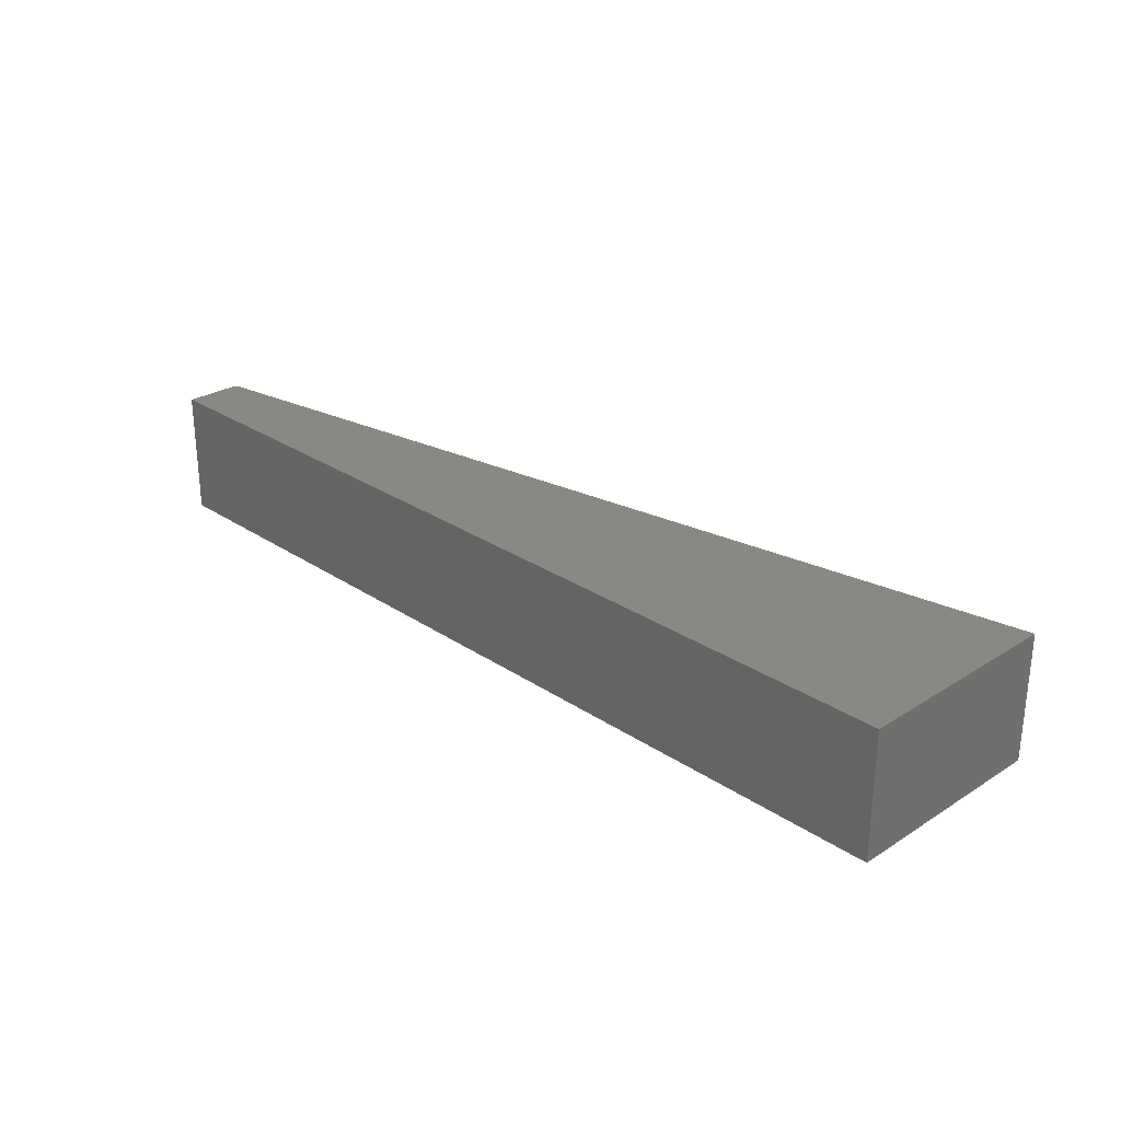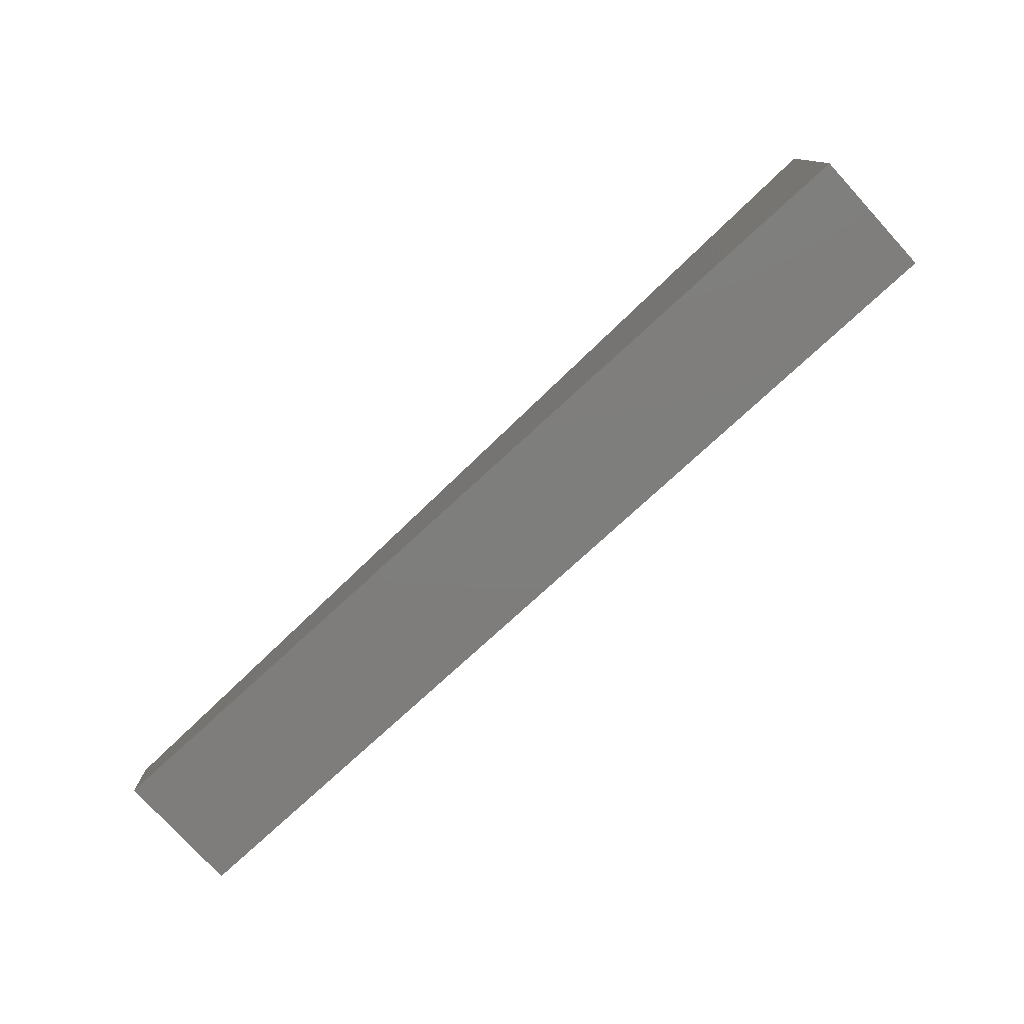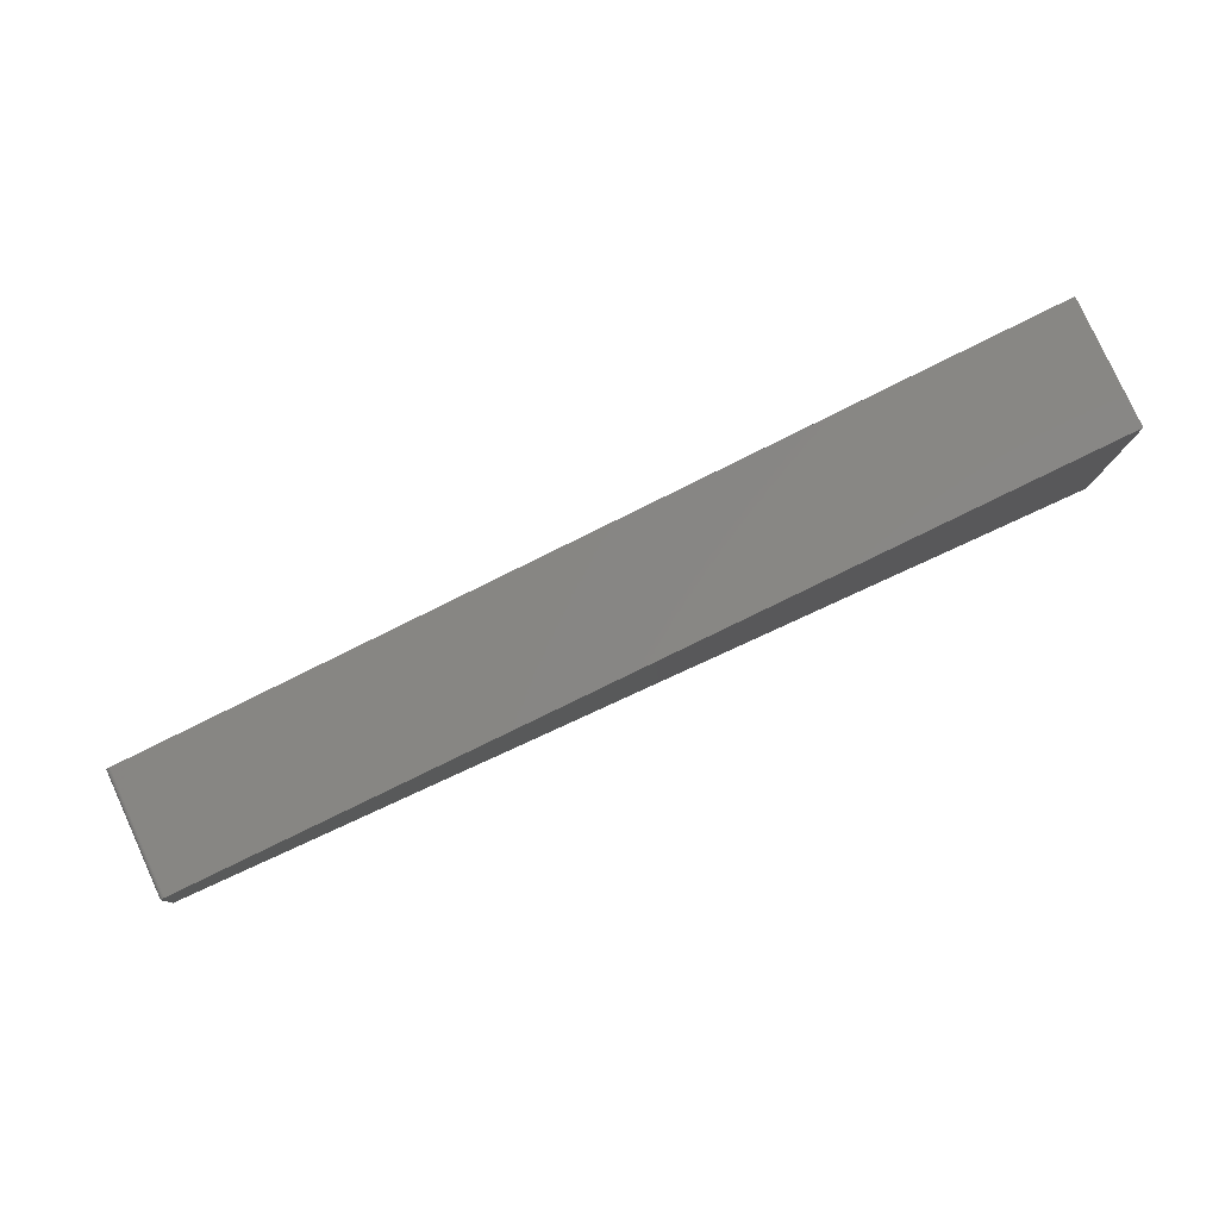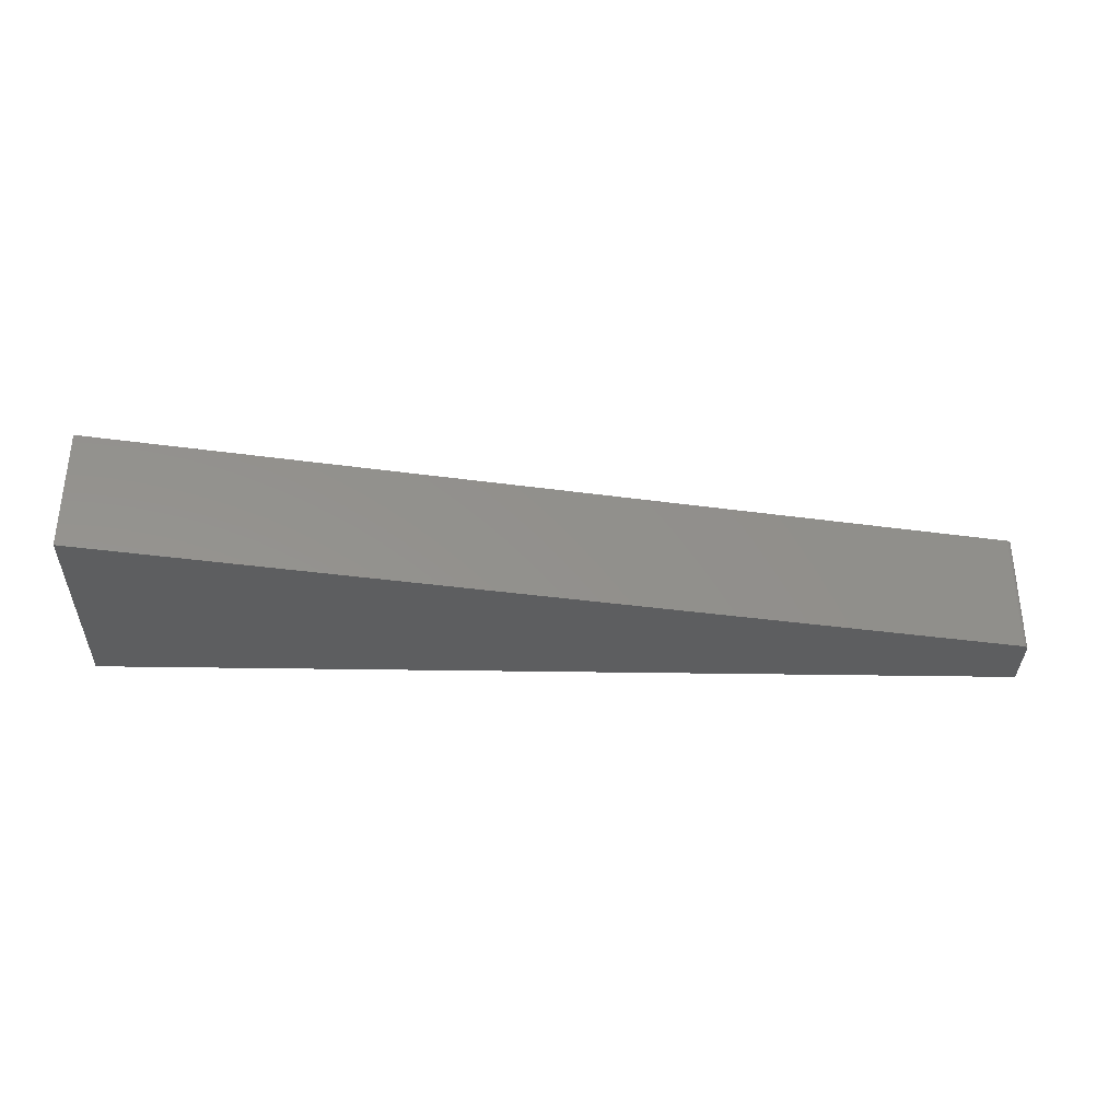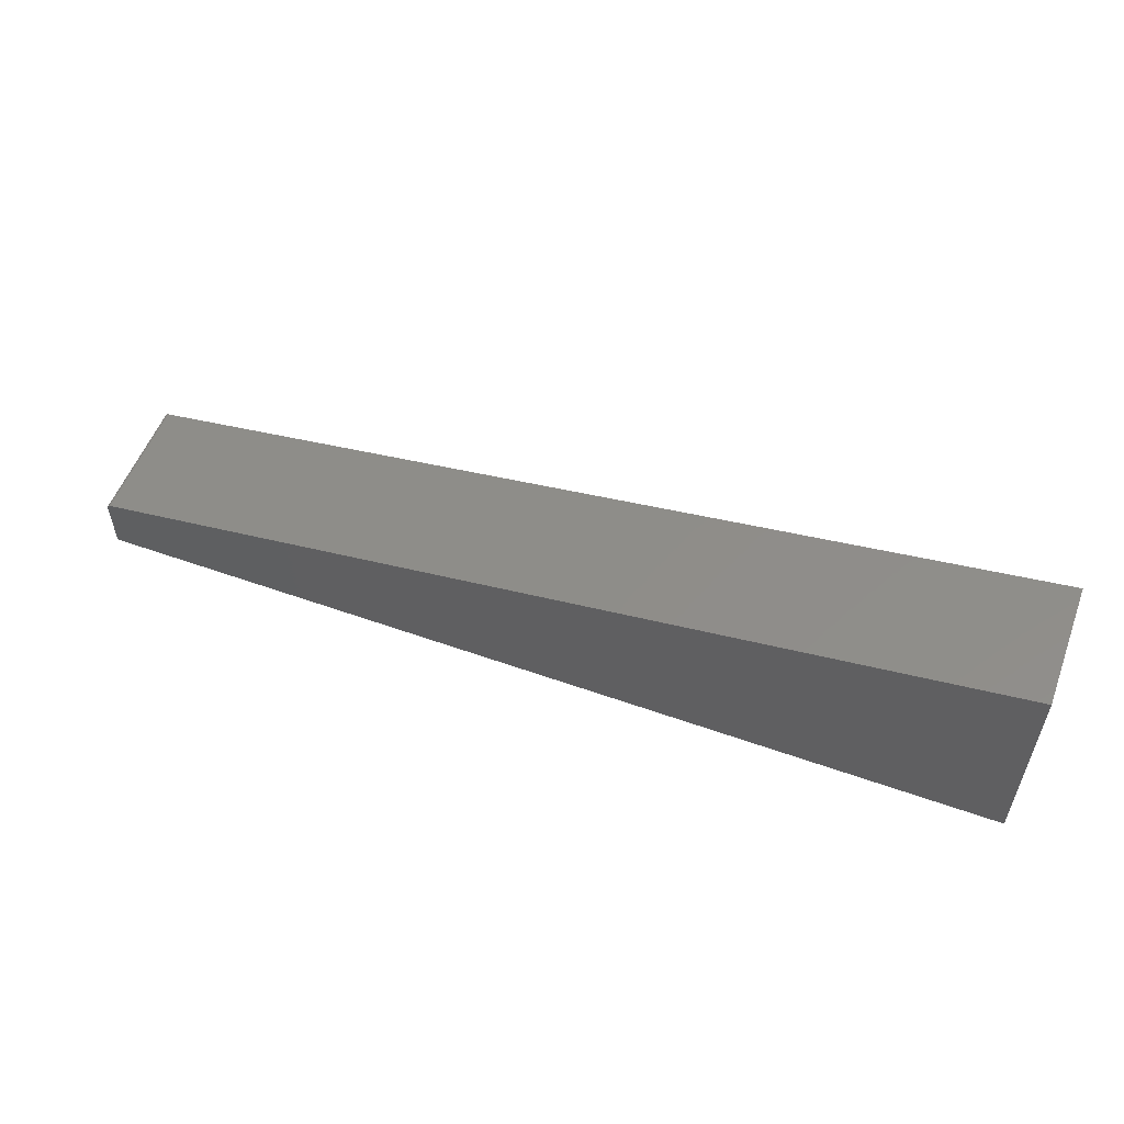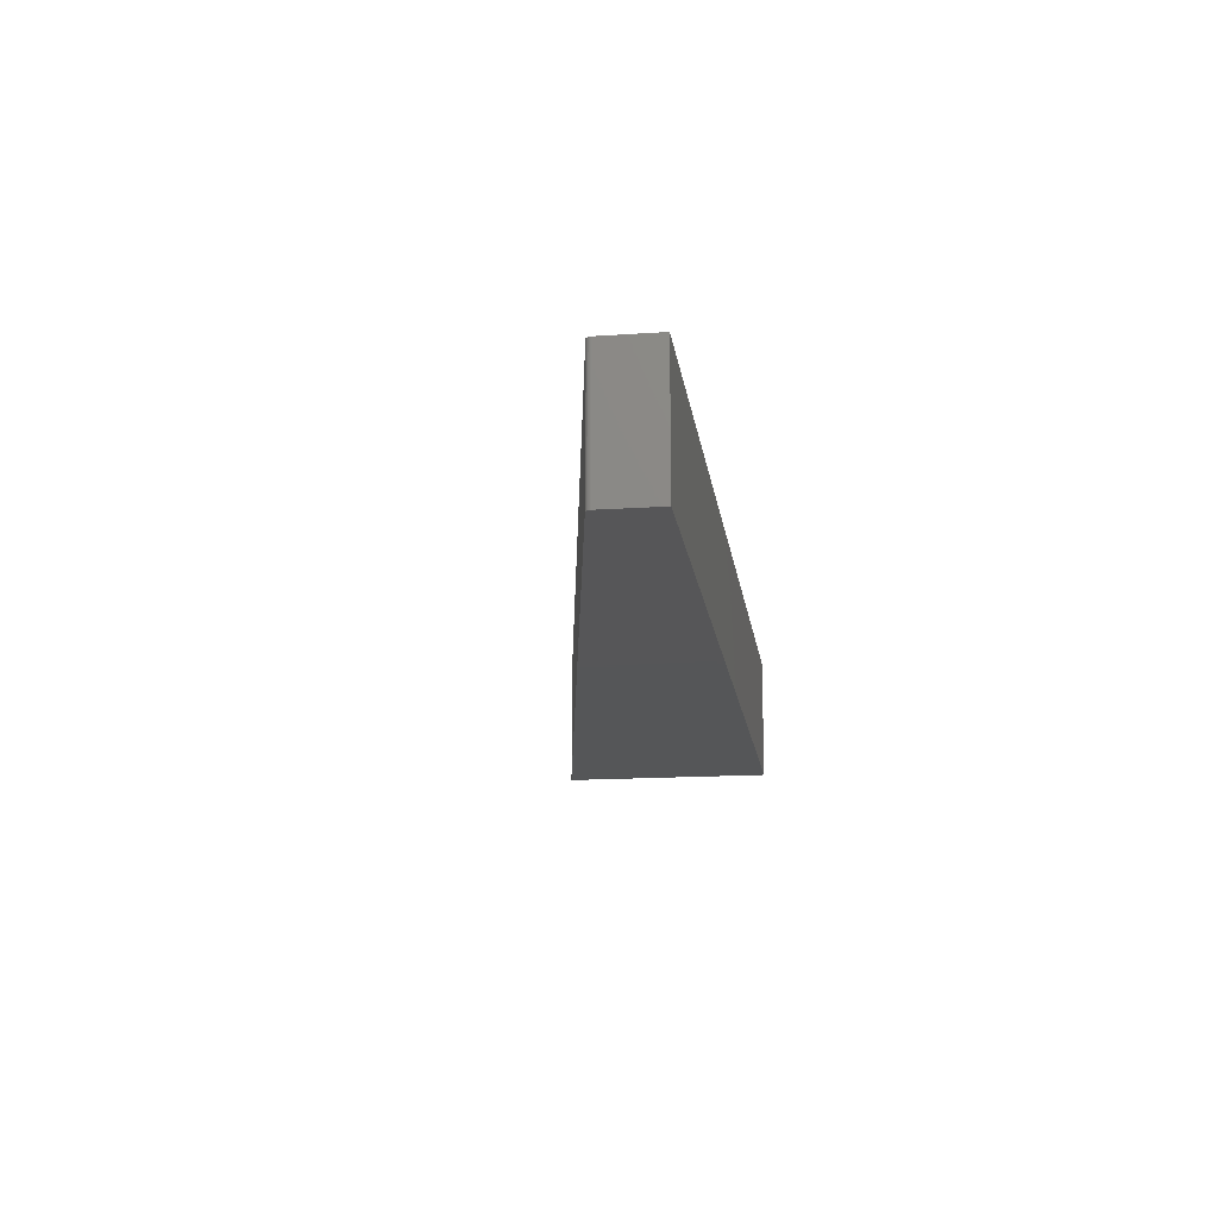
<metadata>
{"format":"stl","ext":"stl","renderer":"f3d","projection":"perspective","resolution":1024,"background":"white","views":[{"elev":27.3,"azim":-134.2,"up":"+Y"},{"elev":-77.6,"azim":-137.5,"up":"+Z"},{"elev":79.6,"azim":155.4,"up":"+Z"},{"elev":-34.1,"azim":-1.3,"up":"+Y"},{"elev":54.9,"azim":-159.4,"up":"+Z"},{"elev":-15.9,"azim":98.0,"up":"+Y"}]}
</metadata>
<code>
# stl→obj: 24 verts, 44 faces
v 2.027e-17 -0.1953 0.3311
v 2.027e-17 0 0.3311
v 0 -0.1953 0
v 0 0 0
v 1.43 -0.1953 0.08369
v 1.43 -0.1953 -8.754e-17
v 1.43 -0.1953 0.08505
v 1.429 -0.1953 0.08638
v 1.429 -0.1953 0.08762
v 1.428 -0.1953 0.08873
v 1.427 -0.1953 0.0897
v 1.426 -0.1953 0.09048
v 1.424 -0.1953 0.09105
v 1.423 -0.1953 0.09139
v 1.43 0 -8.754e-17
v 1.43 0 0.08369
v 1.43 0 0.08505
v 1.423 0 0.09139
v 1.424 0 0.09105
v 1.426 0 0.09048
v 1.427 0 0.0897
v 1.428 0 0.08873
v 1.429 0 0.08762
v 1.429 0 0.08638
f 1 2 3
f 3 2 4
f 5 3 6
f 7 8 9
f 7 9 10
f 7 10 11
f 7 11 12
f 7 12 13
f 7 13 14
f 1 3 5
f 1 5 7
f 1 7 14
f 15 4 16
f 17 18 19
f 17 19 20
f 17 20 21
f 17 21 22
f 17 22 23
f 17 23 24
f 2 18 17
f 2 17 16
f 2 16 4
f 14 18 1
f 1 18 2
f 15 16 6
f 6 16 5
f 18 14 19
f 19 14 13
f 19 13 20
f 20 13 12
f 20 12 21
f 21 12 11
f 21 11 22
f 22 11 10
f 22 10 23
f 23 10 9
f 23 9 24
f 24 9 8
f 24 8 17
f 17 8 7
f 17 7 16
f 16 7 5
f 3 4 6
f 6 4 15

</code>
